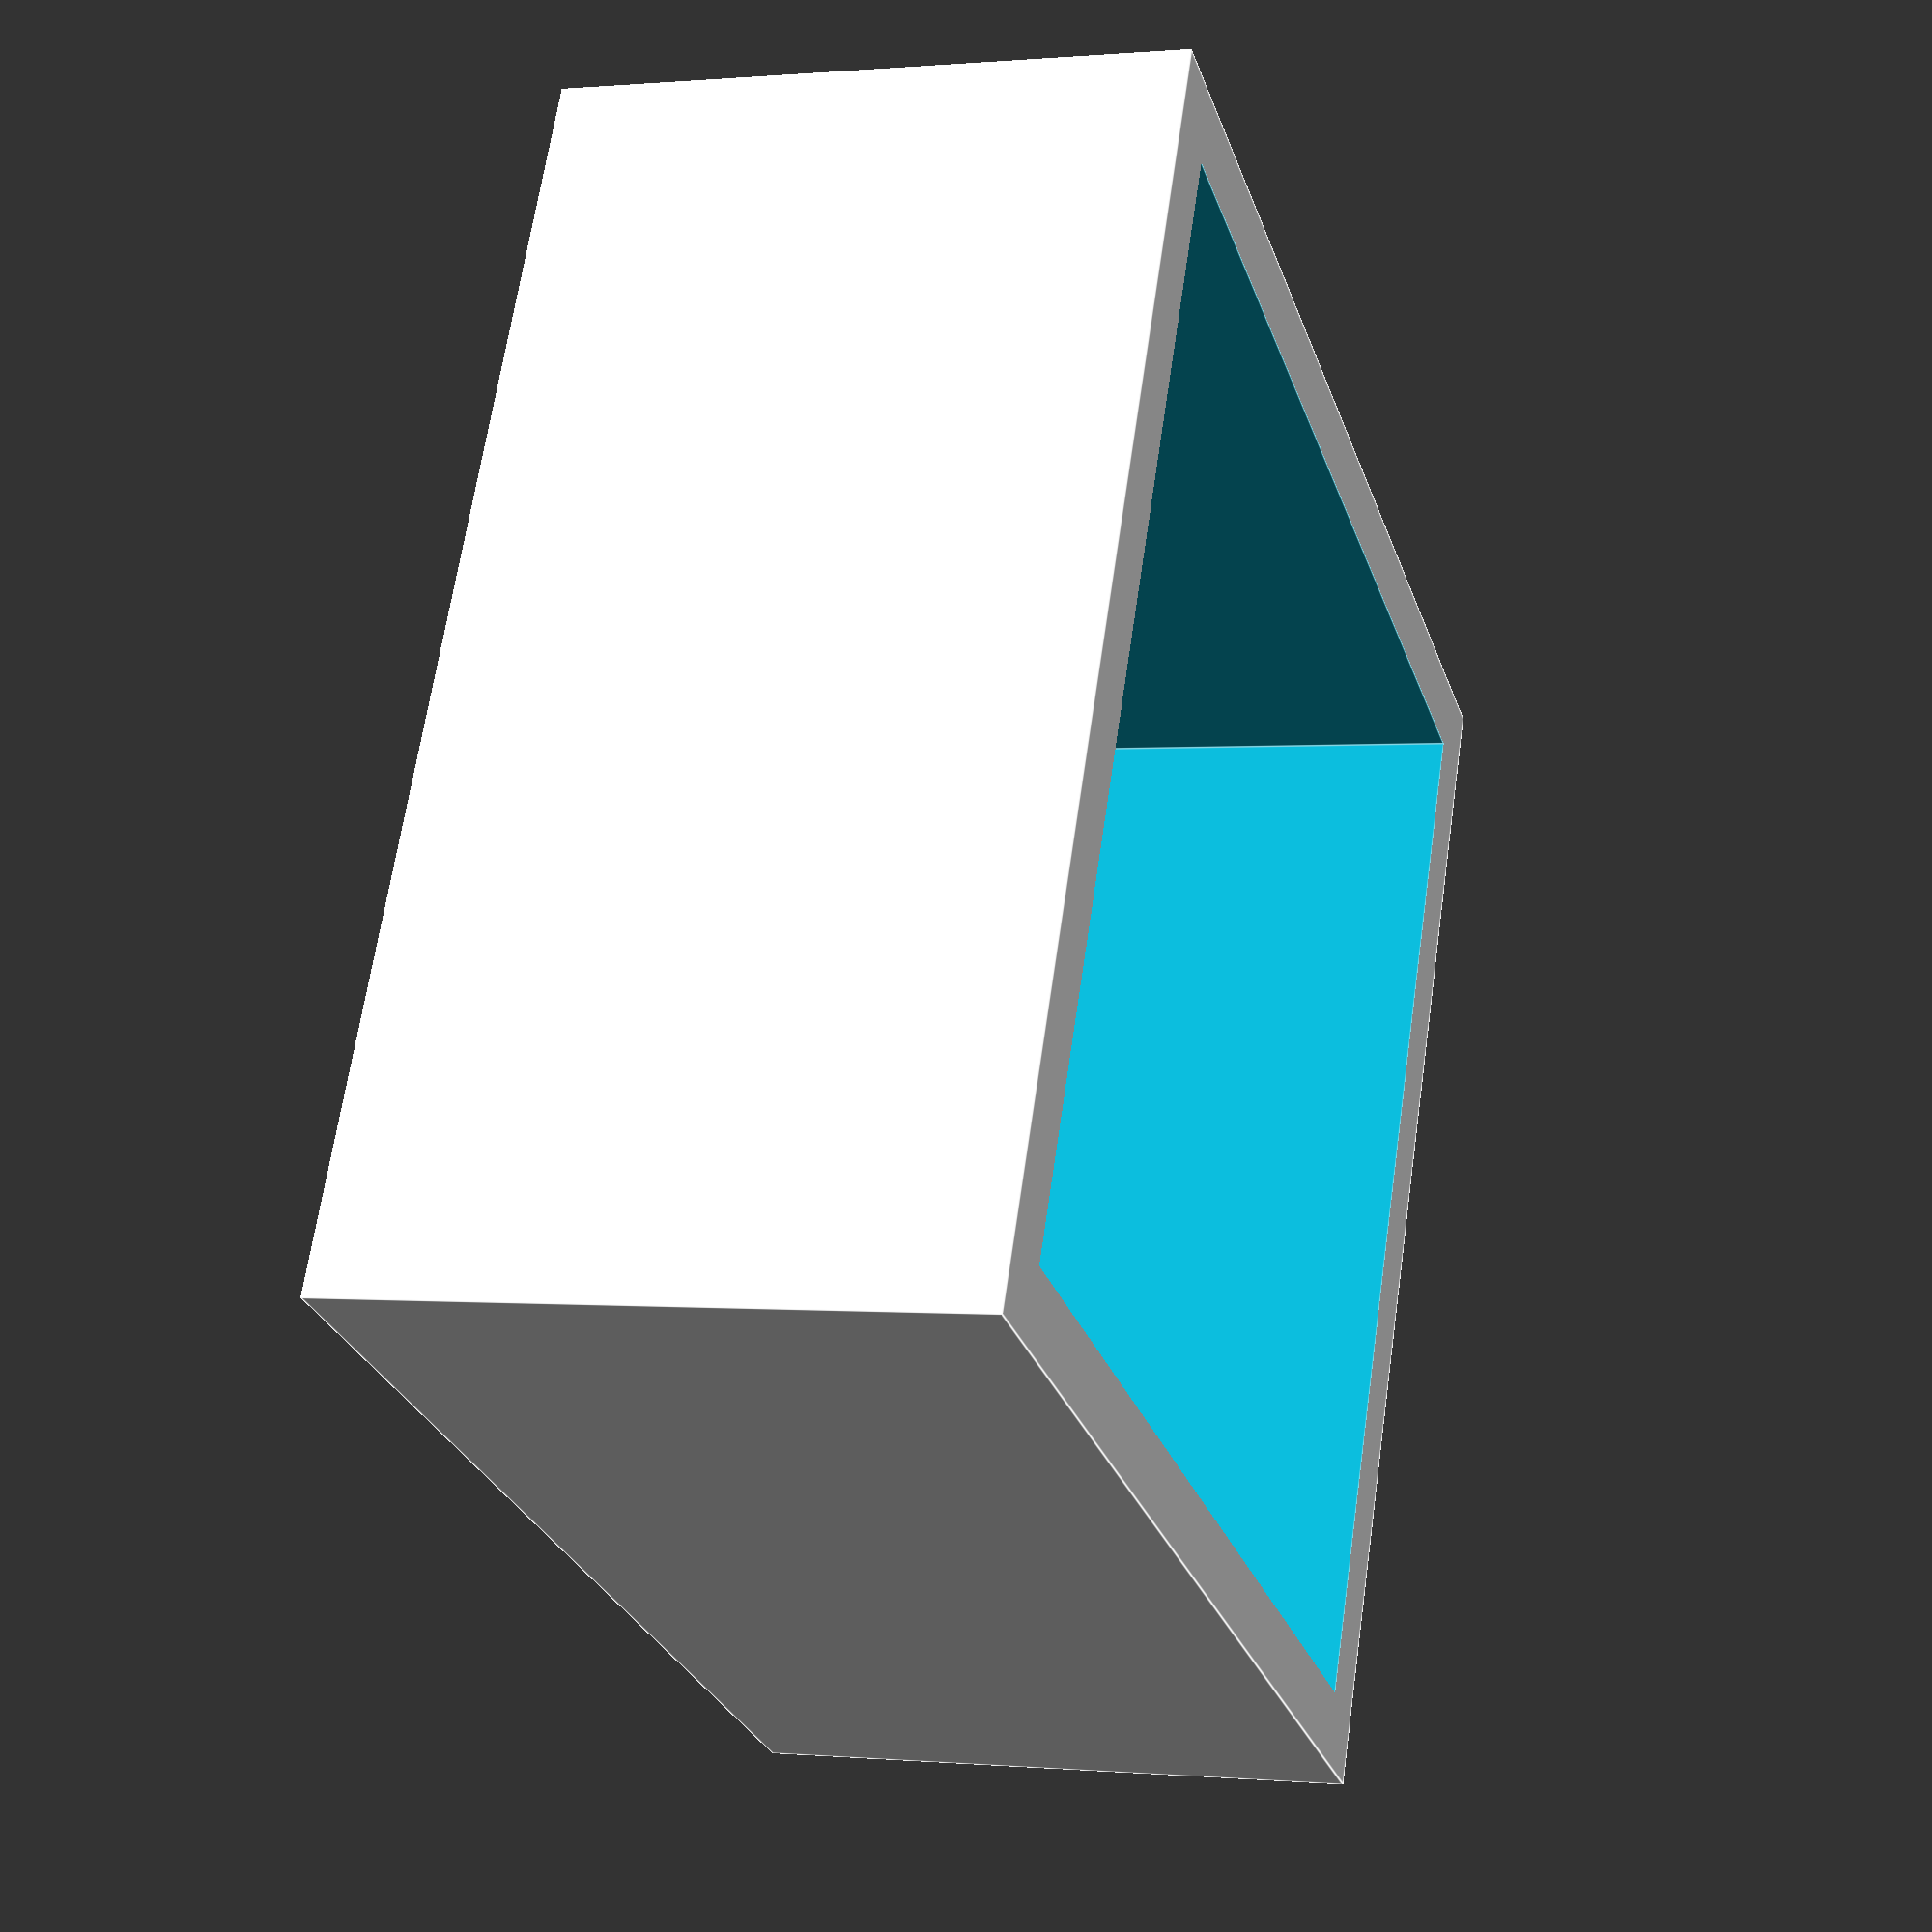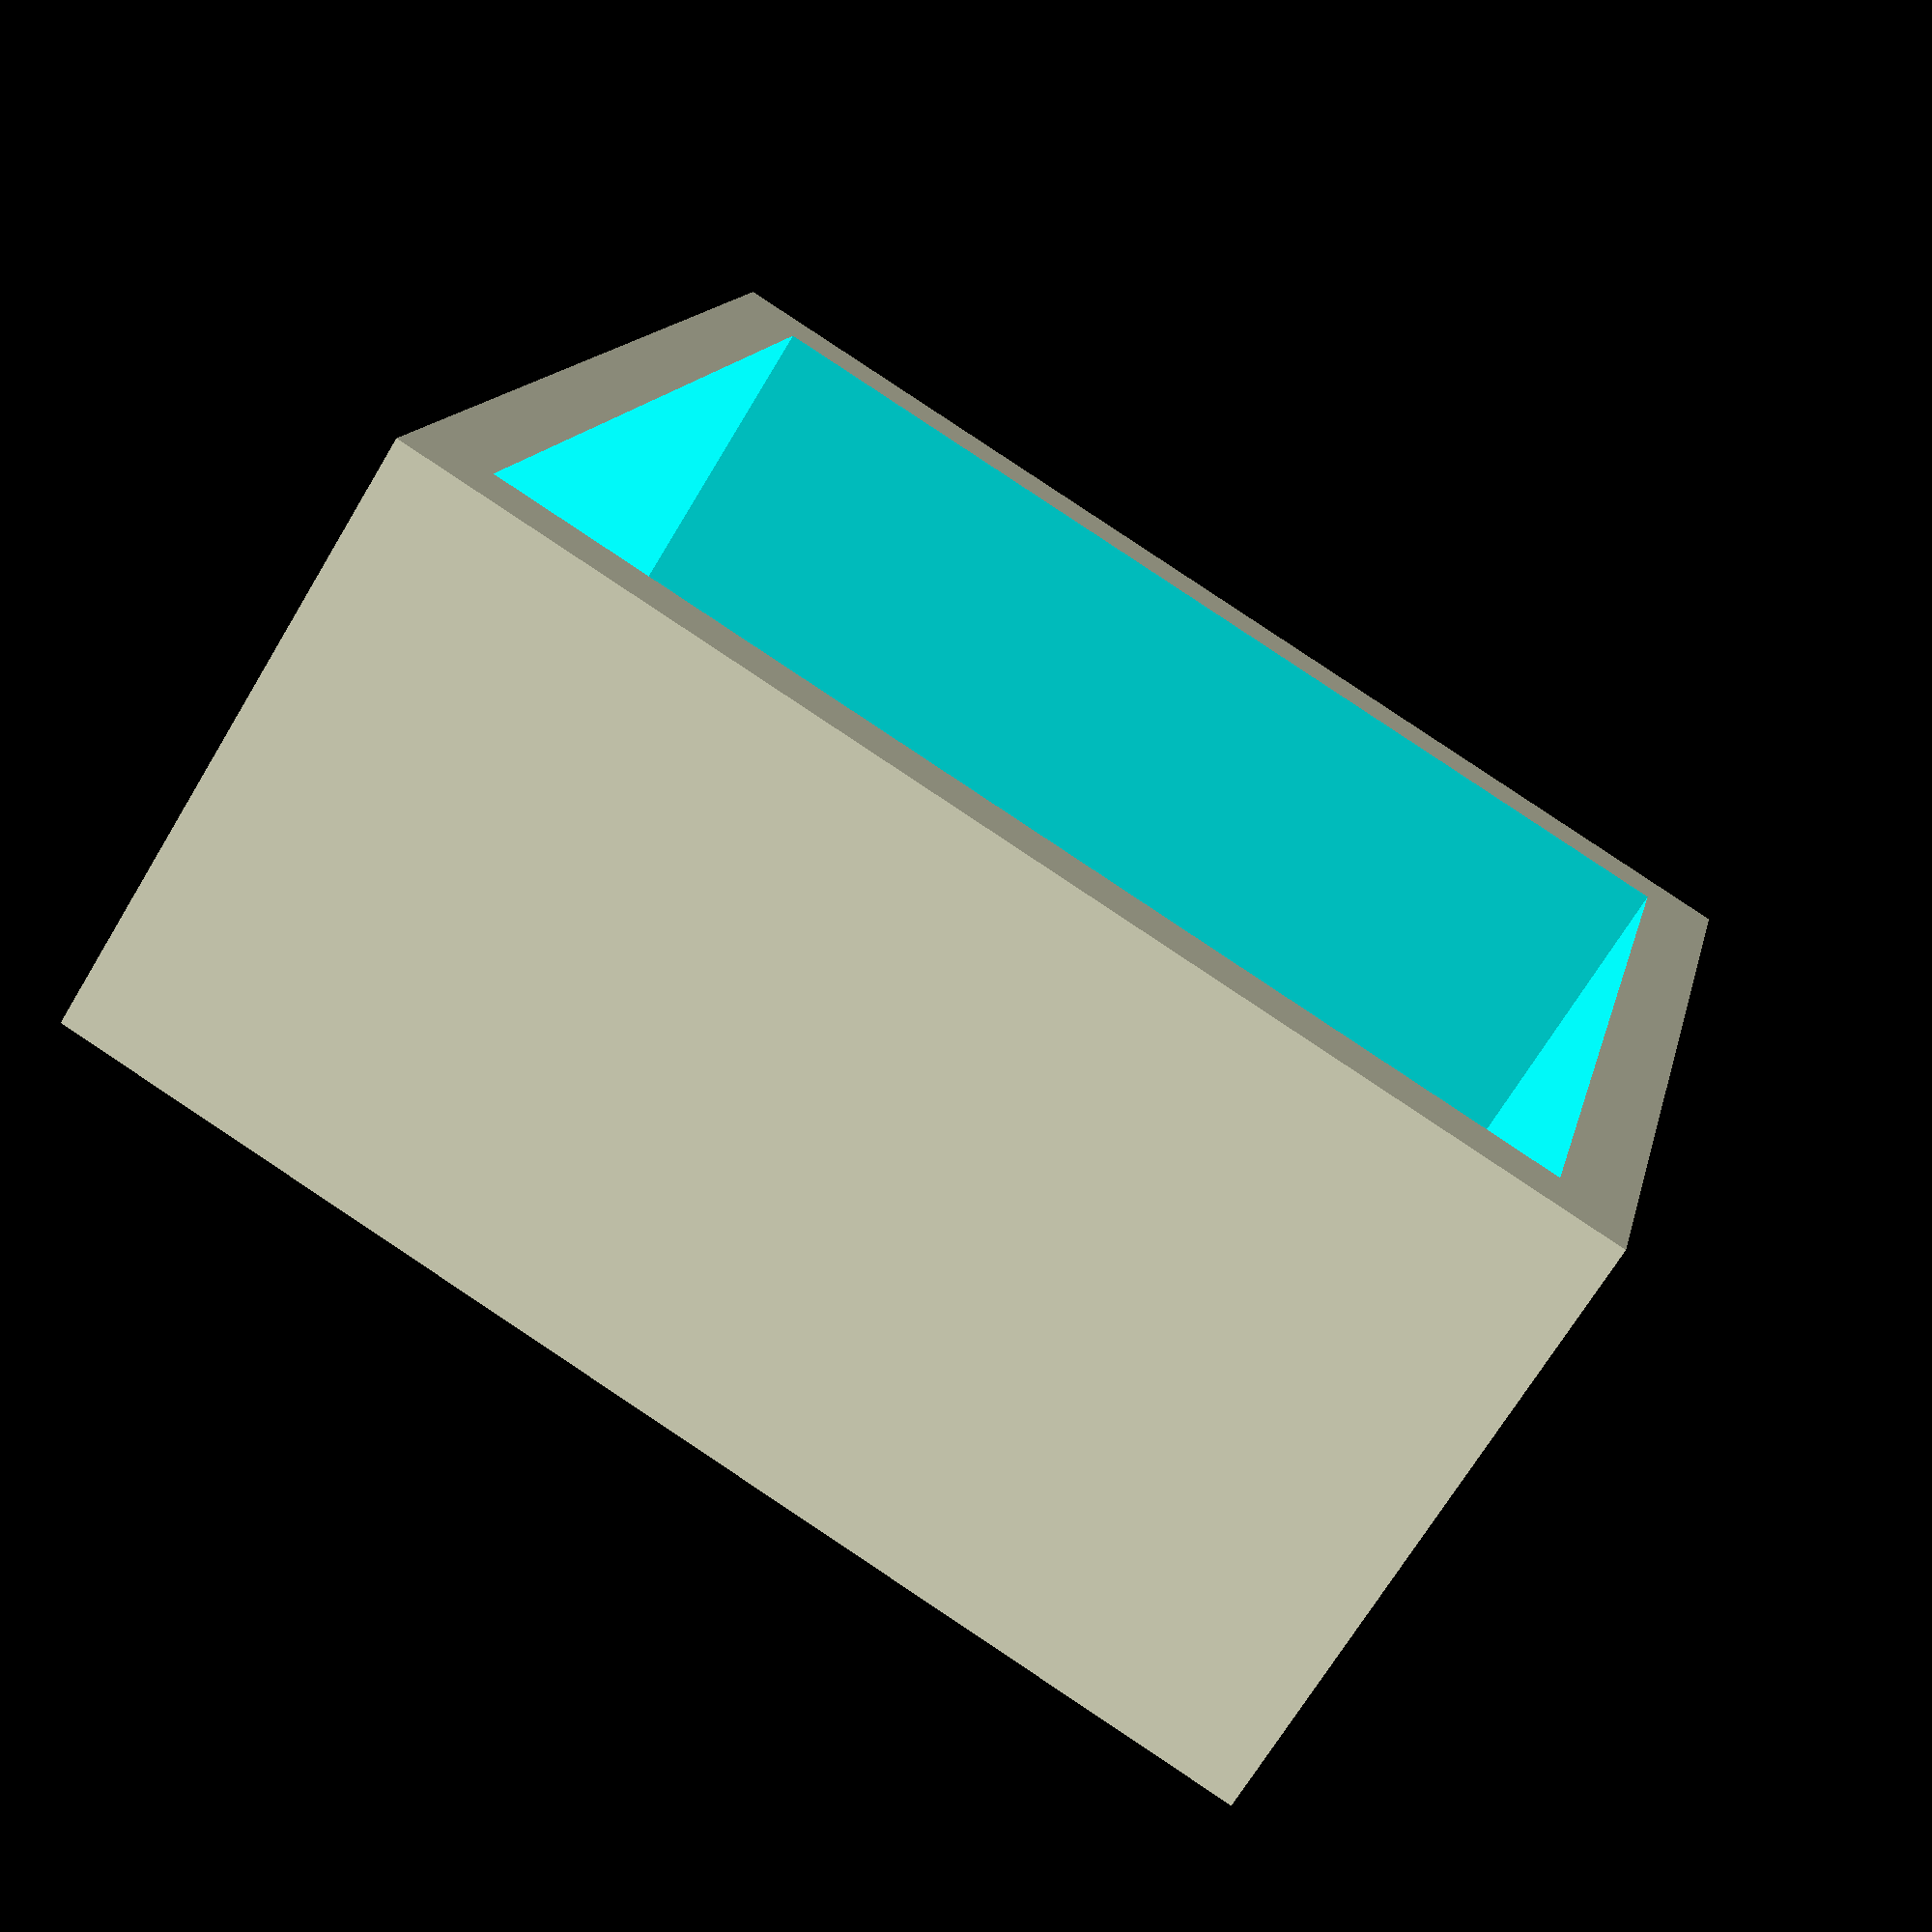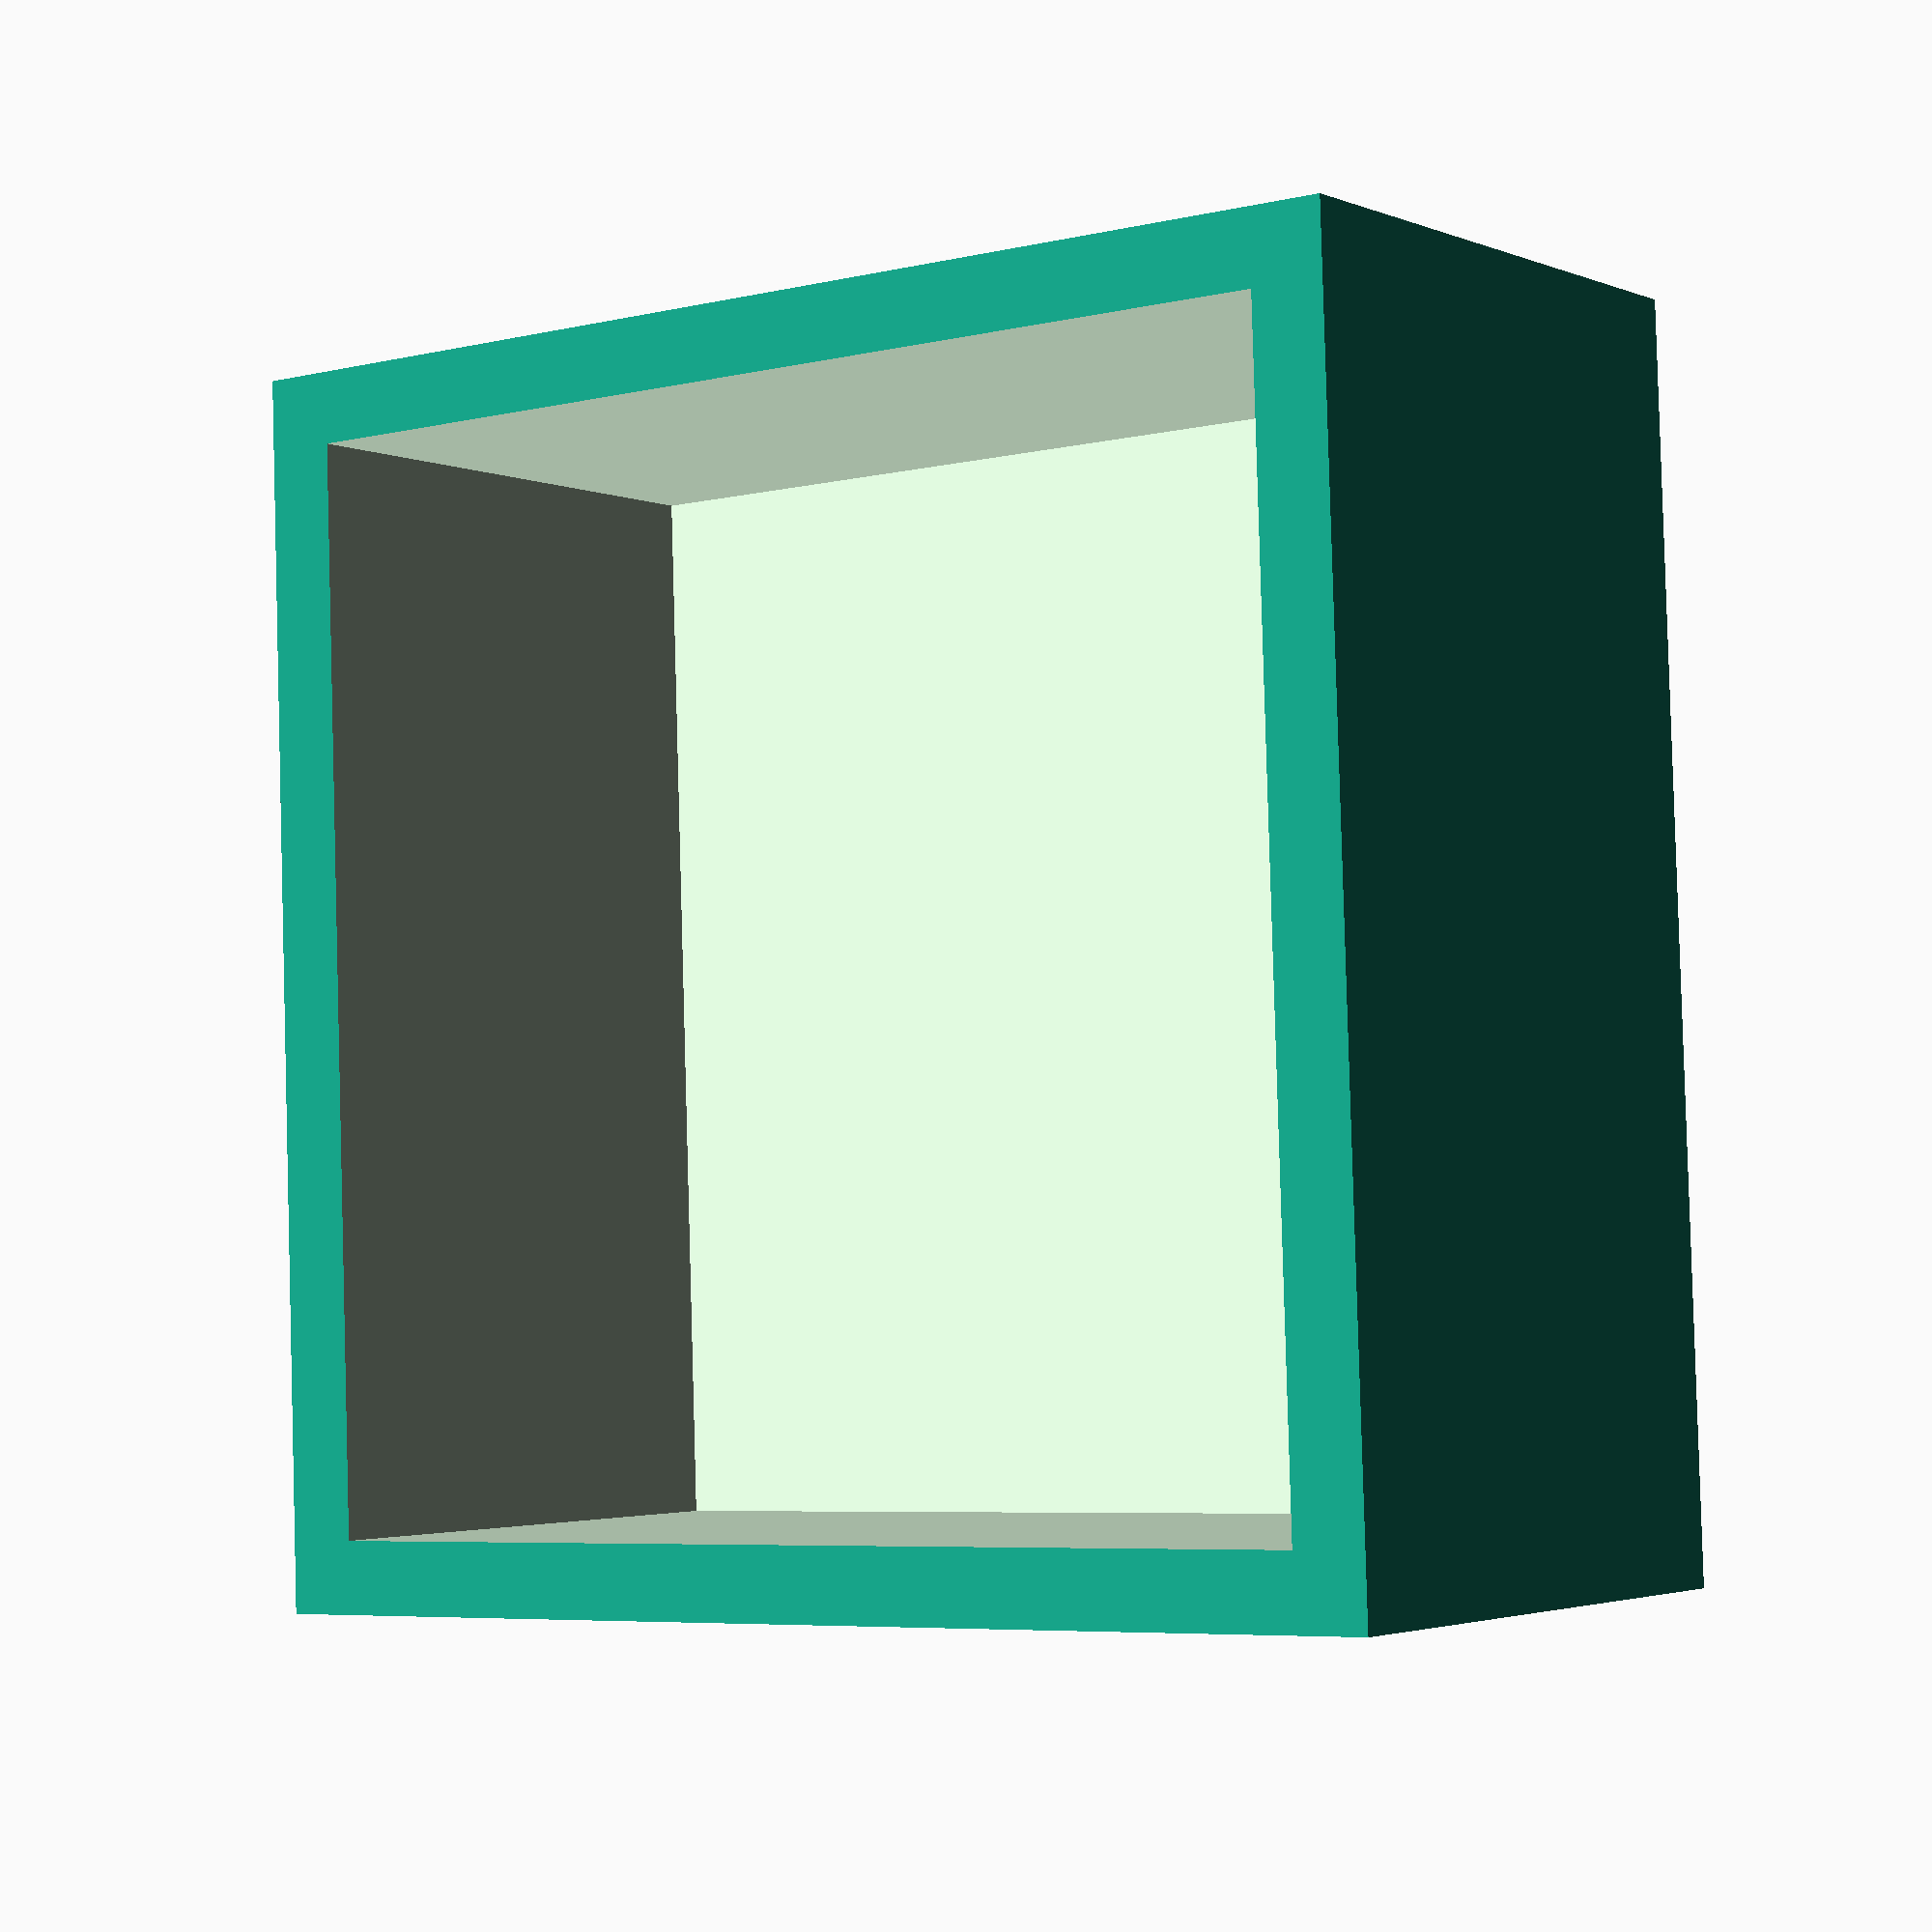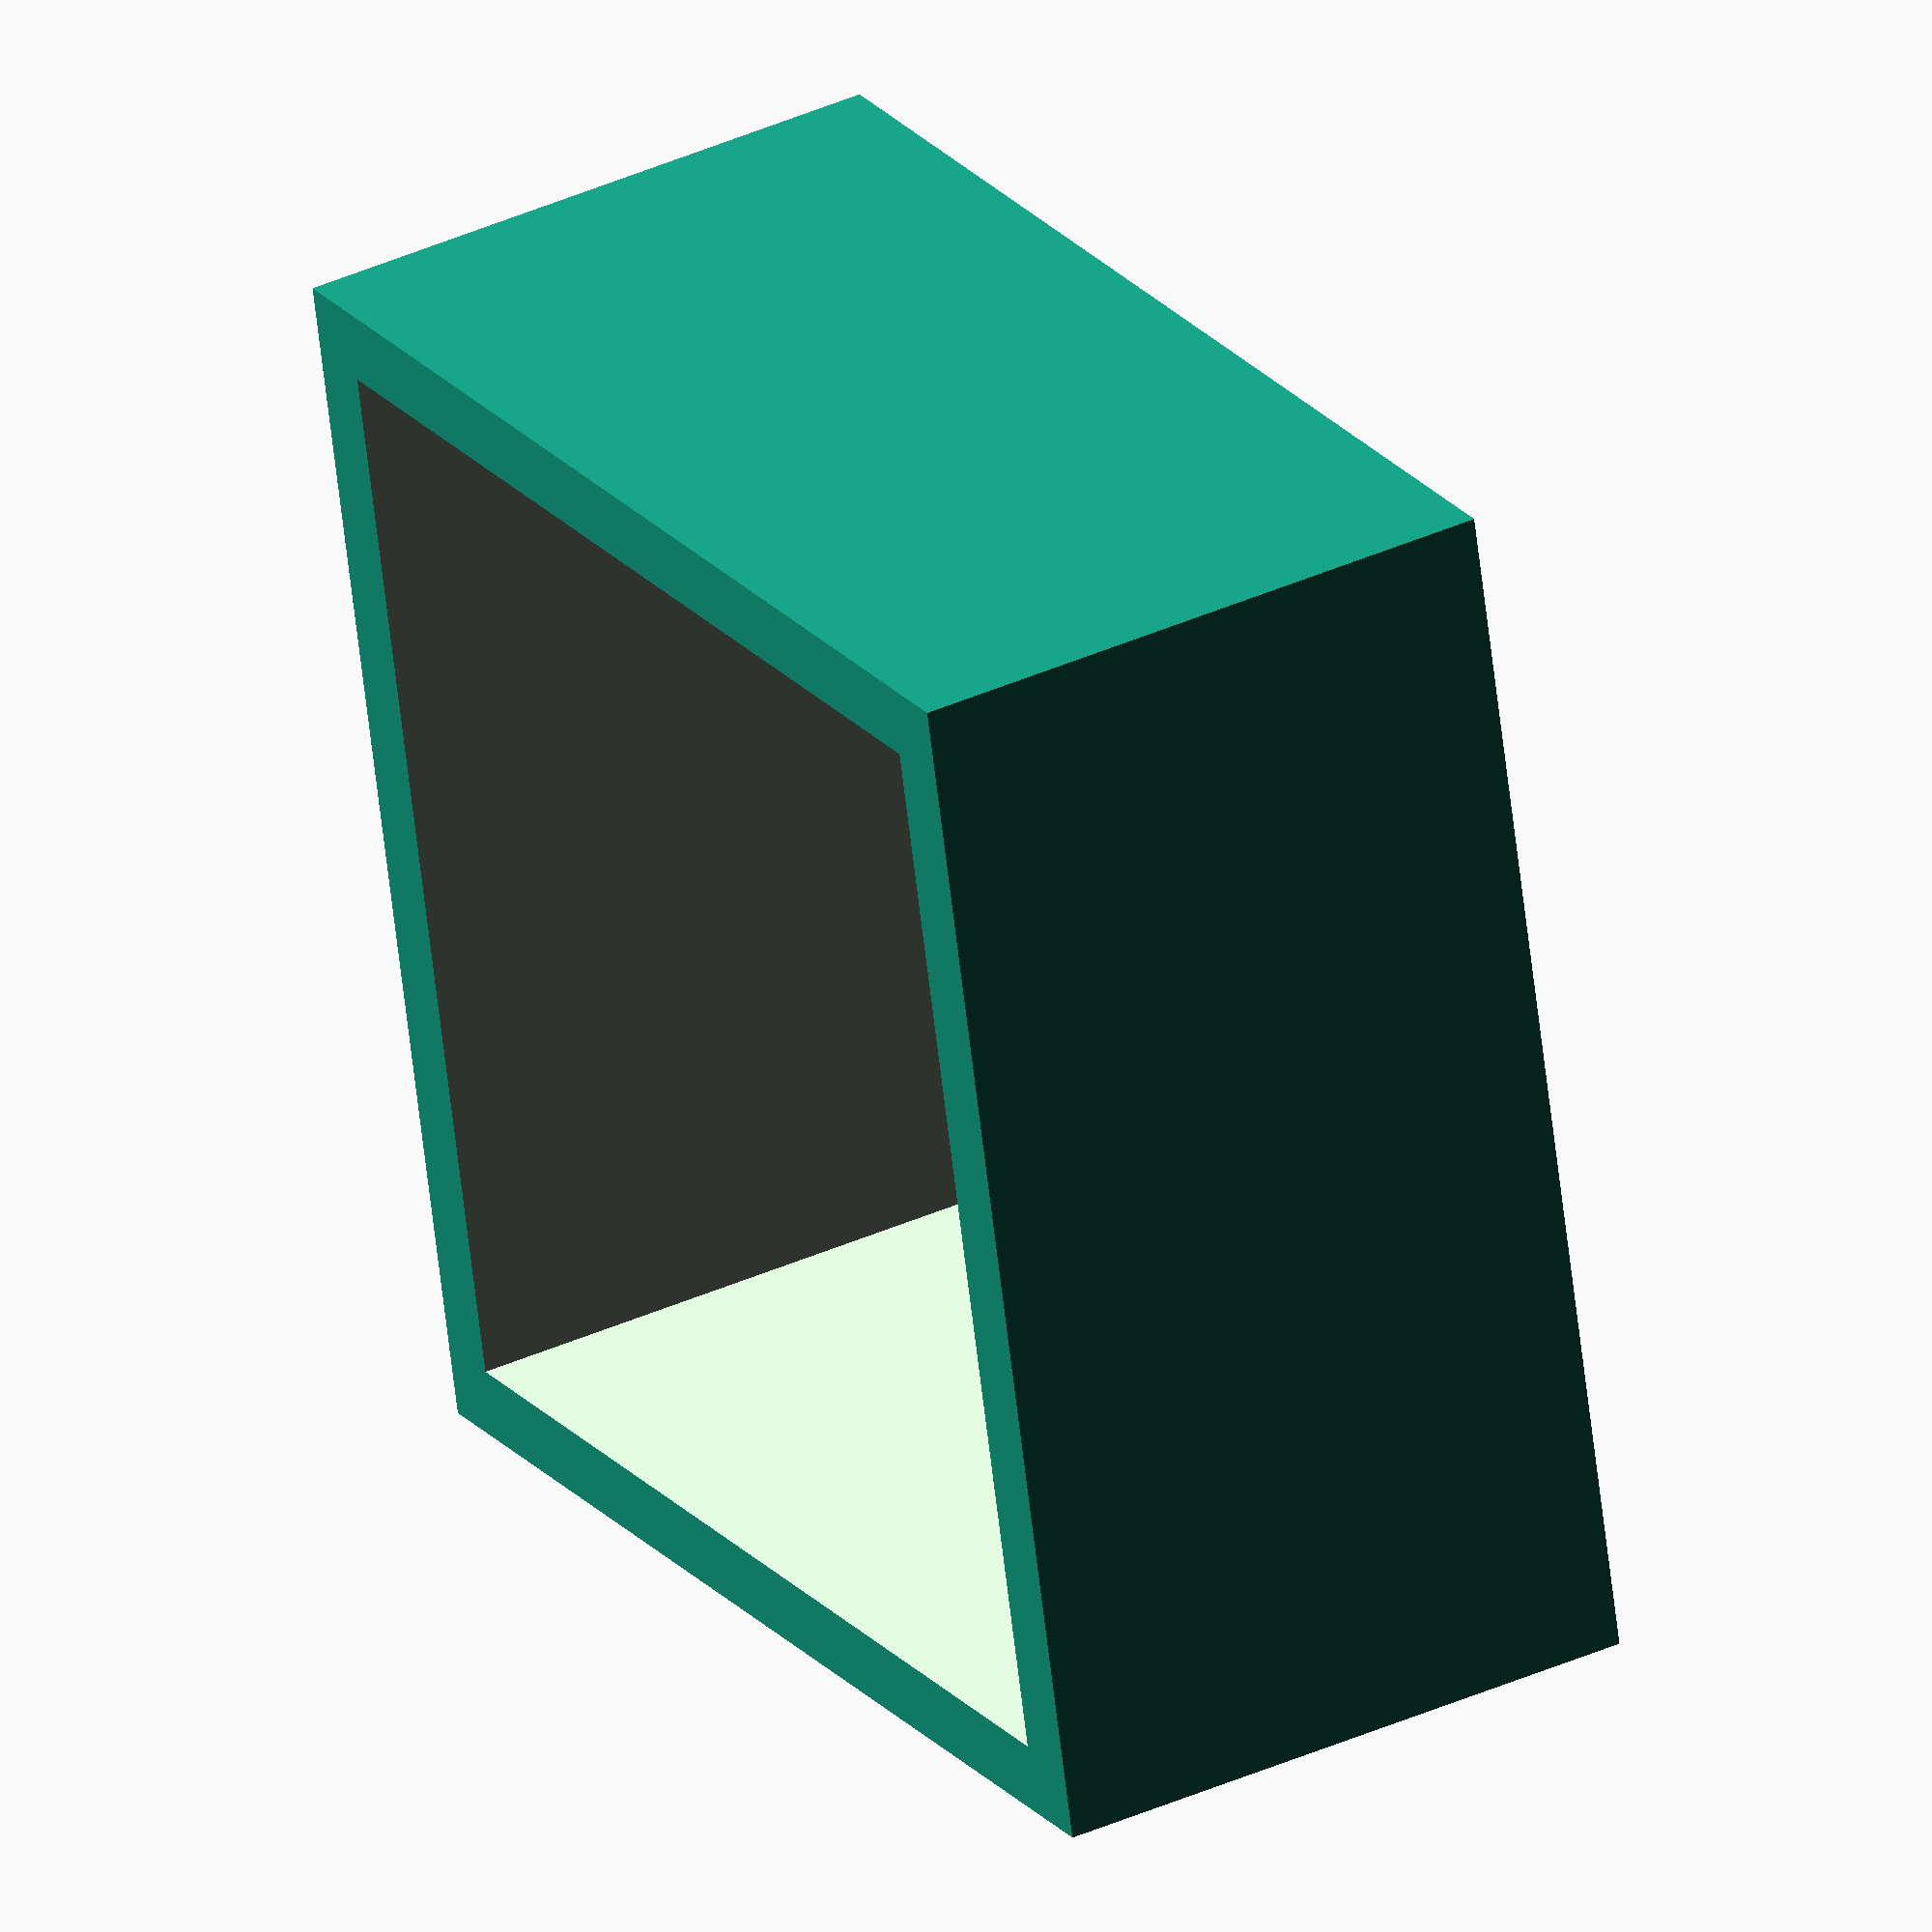
<openscad>



/* [box dimensions] */
//inner box length
iB_width = 30;
//inner box depth
iB_depth  = 30;
//inner box height
iB_height = 15;
//wall thickness
wall_thickness = 2;

/* [lid dimensions] */
//the height of the lid
lid_height = 3;

/* [Connections] */
//add a barrel jack to the left side (-x)
barrel_jack_left = false;
//add a barrel jack to the right side (+x)
barrel_jack_right = false;
//add a barrel jack to the top side (-z)
barrel_jack_top = false;
//add a barrel jack to the bottom side (z)
barrel_jack_bottom = false;
//add a barrel jack to the back side (-y)
barrel_jack_back = false;
//add a barrel jack to the front side (y)
barrel_jack_front = false;
//add a cable hole to the left side (-x)
cable_left = false;
//add a cable hole to the right side (+x)
cable_right = false;
//add a cable hole to the top side (-z)
cable_top = false;
//add a cable hole to the bottom side (z)
cable_bottom = false;
//add a cable hole to the back side (-y)
cable_back = false;
//add a cable hole to the front side (y)
cable_front = false;

/* [Render Options] */
//show the lid
show_lid = false;
//show the box
show_box = true;

/* [Hidden] */
//DIMENSIONS
//barrel_jack
barrel_jack_d = 8;

//margin for the overlaps so that the preview gets right
preview_margin = 0.001;
//resolution
$fn = 100;


module box(){
    difference(){
        //outher shell
        cube([iB_width + 2*wall_thickness, iB_depth + 2*wall_thickness, iB_height + wall_thickness]);
        //remove inside
        translate([wall_thickness, wall_thickness, wall_thickness + preview_margin]){
            cube([iB_width, iB_depth, iB_height]);
        }

        //connections
        //add barrel jack-hole(s)
        if(barrel_jack_left){
            translate([wall_thickness/2, wall_thickness + iB_depth/2, wall_thickness + iB_height/2]){
                rotate([0, 90, 0]){
                    cylinder(d=barrel_jack_d, h=wall_thickness+4*preview_margin, center=true);
                }
            }
        }
        if(barrel_jack_right){
            translate([wall_thickness*3/2 + iB_width, wall_thickness + iB_depth/2, wall_thickness + iB_height/2]){
                rotate([0, 90, 0]){
                    cylinder(d=barrel_jack_d, h=wall_thickness+4*preview_margin, center=true);
                }
            }
        }
        if(barrel_jack_bottom){
            translate([wall_thickness + iB_width/2, wall_thickness + iB_depth/2, wall_thickness/2]){
                rotate([0, 0, 0]){
                    cylinder(d=barrel_jack_d, h=wall_thickness+4*preview_margin, center=true);
                }
            }
        }
        if(barrel_jack_back){
            translate([wall_thickness + iB_width/2, wall_thickness/2, wall_thickness + iB_height/2]){
                rotate([90, 0, 0]){
                    cylinder(d=barrel_jack_d, h=wall_thickness+4*preview_margin, center=true);
                }
            }
        }
        if(barrel_jack_front){
            translate([wall_thickness + iB_width/2, wall_thickness*3/2 + iB_depth, wall_thickness + iB_height/2]){
                rotate([90, 0, 0]){
                    cylinder(d=barrel_jack_d, h=wall_thickness+4*preview_margin, center=true);
                }
            }
        }
        //add cable holes 
        if(cable_left){
            translate([wall_thickness/2, wall_thickness + iB_depth/2, wall_thickness + iB_height/2]){
                cube([wall_thickness+4*preview_margin, 10, 10], center=true);
            }
        }
        if(cable_right){
            translate([wall_thickness*3/2 + iB_width, wall_thickness + iB_depth/2, wall_thickness + iB_height/2]){
                cube([wall_thickness+4*preview_margin, 10, 10], center=true);
            }
        }
        if(cable_bottom){
            translate([wall_thickness + iB_width/2, wall_thickness + iB_depth/2, wall_thickness/2]){
                cube([10, 10, wall_thickness+4*preview_margin], center=true);
            }
        }
        if(cable_back){
            translate([wall_thickness + iB_width/2, wall_thickness/2, wall_thickness + iB_height/2]){
                cube([10, wall_thickness+4*preview_margin, 10], center=true);
            }
        }
        if(cable_front){
            translate([wall_thickness + iB_width/2, wall_thickness*3/2 + iB_depth, wall_thickness + iB_height/2]){
                cube([10, wall_thickness+4*preview_margin, 10], center=true);
            }
        }
    }
}

module lid(){
    difference(){
        union(){
            //outher shell
            cube([iB_width + 2*wall_thickness, iB_depth + 2*wall_thickness, lid_height/2]);
            //add longer part
            translate([wall_thickness, wall_thickness, lid_height/2 + preview_margin]){
                cube([iB_width, iB_depth, lid_height/2]);
            }
        }

        //connections
        //barrel jack
        if(barrel_jack_top){
            translate([wall_thickness + iB_width/2, wall_thickness + iB_depth/2, lid_height/2]){
                rotate([0, 0, 0]){
                    cylinder(d=barrel_jack_d, h=lid_height+4*preview_margin, center=true);
                }
            }
        }
        //cables
        if(cable_top){
            translate([wall_thickness + iB_width/2, wall_thickness + iB_depth/2, lid_height/2]){
                cube([10, 10, lid_height+4*preview_margin], center=true);
            }
        }
    }
}

module main(){
    if(show_lid){
        lid();
    }
    if(show_box){
        box();
    }
}

main();
</openscad>
<views>
elev=180.1 azim=296.4 roll=251.4 proj=p view=edges
elev=249.2 azim=193.6 roll=211.0 proj=p view=solid
elev=2.6 azim=268.0 roll=35.6 proj=p view=solid
elev=322.1 azim=76.7 roll=60.0 proj=o view=solid
</views>
